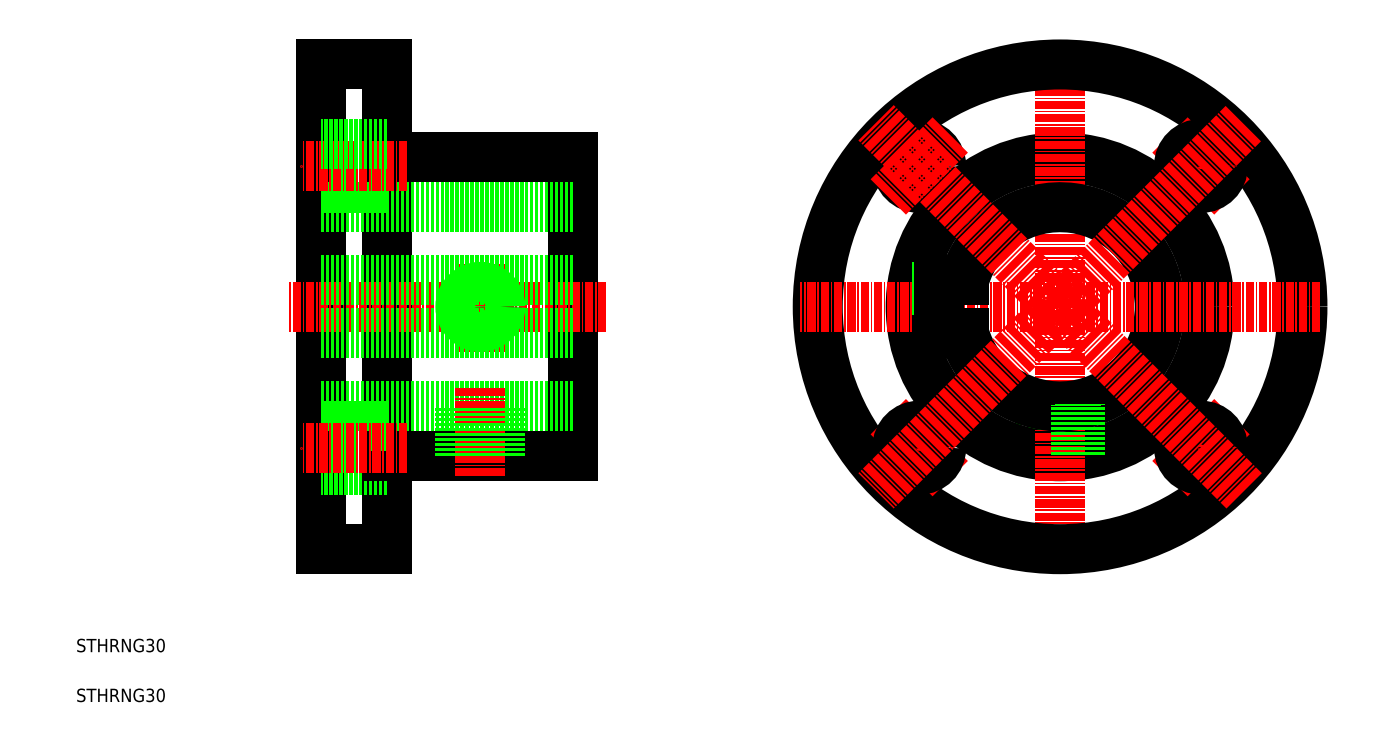
<metadata>
{"format":"dxf","ext":"dxf","renderer":"ezdxf+matplotlib","layout":"modelspace","background":"white","min_lineweight":24,"dpi":150}
</metadata>
<code>
0
SECTION
2
ENTITIES
0
TEXT
8
0
10
38.26
20
36.48
30
0
40
2
1
STHRNG30
0
LINE
8
0
10
85.15
20
52
30
0
11
85.15
21
125
31
0
0
LINE
8
0
10
75.15
20
52
30
0
11
75.15
21
125
31
0
0
LINE
8
0
10
113.1
20
66
30
0
11
113.1
21
111
31
0
0
LINE
8
0
10
85.15
20
63.99
30
0
11
75.15
21
63.99
31
0
0
LINE
8
0
10
85.15
20
52
30
0
11
75.15
21
52
31
0
0
LINE
8
0
10
75.15
20
73.5
30
0
11
113.1
21
73.5
31
0
0
LINE
8
0
10
85.15
20
66
30
0
11
113.1
21
66
31
0
0
LINE
8
0
10
85.15
20
70.59
30
0
11
75.15
21
70.59
31
0
0
LINE
8
CENTER
10
88.15
20
67.29
30
0
11
72.15
21
67.29
31
0
0
LINE
8
CENTER
10
99.15
20
63
30
0
11
99.15
21
76.5
31
0
0
LINE
8
0
10
96.69
20
66
30
0
11
96.69
21
73.5
31
0
0
LINE
8
0
10
96.15
20
66
30
0
11
96.15
21
73.5
31
0
0
LINE
8
0
10
102.1
20
66
30
0
11
102.1
21
73.5
31
0
0
LINE
8
0
10
101.6
20
66
30
0
11
101.6
21
73.5
31
0
0
LINE
8
0
10
85.15
20
111
30
0
11
113.1
21
111
31
0
0
LINE
8
0
10
75.15
20
103.5
30
0
11
113.1
21
103.5
31
0
0
LINE
8
CENTER
10
118.1
20
88.5
30
0
11
70.15
21
88.5
31
0
0
LINE
8
0
10
85.15
20
106.4
30
0
11
75.15
21
106.4
31
0
0
LINE
8
CENTER
10
88.15
20
109.7
30
0
11
72.15
21
109.7
31
0
0
LINE
8
0
10
85.15
20
113
30
0
11
75.15
21
113
31
0
0
LINE
8
0
10
85.15
20
125
30
0
11
75.15
21
125
31
0
0
TEXT
8
0
10
38.26
20
28.98
30
0
40
2
1
STHRNG30
0
LINE
8
0
10
184
20
66.13
30
0
11
184
21
73.7
31
0
0
LINE
8
0
10
164.1
20
86.04
30
0
11
168.2
21
86.04
31
0
0
LINE
8
0
10
164.2
20
85.5
30
0
11
168.2
21
85.5
31
0
0
LINE
8
0
10
183.5
20
66.2
30
0
11
183.5
21
73.8
31
0
0
CIRCLE
8
0
10
186.5
20
88.5
30
0
40
22.5
0
LINE
8
CENTER
10
186.5
20
127.5
30
0
11
186.5
21
49.3
31
0
0
CIRCLE
8
0
10
186.5
20
88.5
30
0
40
36.5
0
LINE
8
CENTER
10
160.6
20
71.95
30
0
11
169.9
21
62.62
31
0
0
CIRCLE
8
0
10
165.3
20
67.29
30
0
40
3.3
0
CIRCLE
8
0
10
165.3
20
109.7
30
0
40
3.3
0
LINE
8
CENTER
10
212.3
20
105
30
0
11
203
21
114.4
31
0
0
CIRCLE
8
0
10
207.7
20
109.7
30
0
40
3.3
0
ARC
8
0
10
186.5
20
88.5
30
0
40
15
50
195.5
51
164.5
0
LINE
8
0
10
164.2
20
91.5
30
0
11
168.2
21
91.5
31
0
0
LINE
8
0
10
164.1
20
90.96
30
0
11
168.2
21
90.96
31
0
0
LINE
8
CENTER
10
169.9
20
114.4
30
0
11
160.6
21
105
31
0
0
LINE
8
0
10
189.5
20
66.2
30
0
11
189.5
21
73.8
31
0
0
LINE
8
0
10
188.9
20
66.13
30
0
11
188.9
21
73.7
31
0
0
LINE
8
CENTER
10
203
20
62.62
30
0
11
212.3
21
71.95
31
0
0
CIRCLE
8
0
10
207.7
20
67.29
30
0
40
3.3
0
LINE
8
CENTER
10
225.7
20
88.5
30
0
11
147.3
21
88.5
31
0
0
LINE
8
0
10
168.2
20
84.5
30
0
11
168.2
21
92.5
31
0
0
LINE
8
0
10
168.2
20
92.5
30
0
11
172
21
92.5
31
0
0
LINE
8
0
10
168.2
20
84.5
30
0
11
172
21
84.5
31
0
0
LINE
8
CENTER
10
214.2
20
60.78
30
0
11
158.7
21
116.2
31
0
0
LINE
8
CENTER
10
214.1
20
116.1
30
0
11
158.7
21
60.78
31
0
0
LINE
8
CENTER
10
99.15
20
81.75
30
0
11
99.15
21
95.25
31
0
0
CIRCLE
8
0
10
99.15
20
88.5
30
0
40
2.458
0
CIRCLE
8
0
10
99.15
20
88.5
30
0
40
3
0
LINE
8
0
10
113.1
20
84.5
30
0
11
75.15
21
84.5
31
0
0
LINE
8
0
10
113.1
20
92.5
30
0
11
75.15
21
92.5
31
0
0
ENDSEC
0
EOF

</code>
